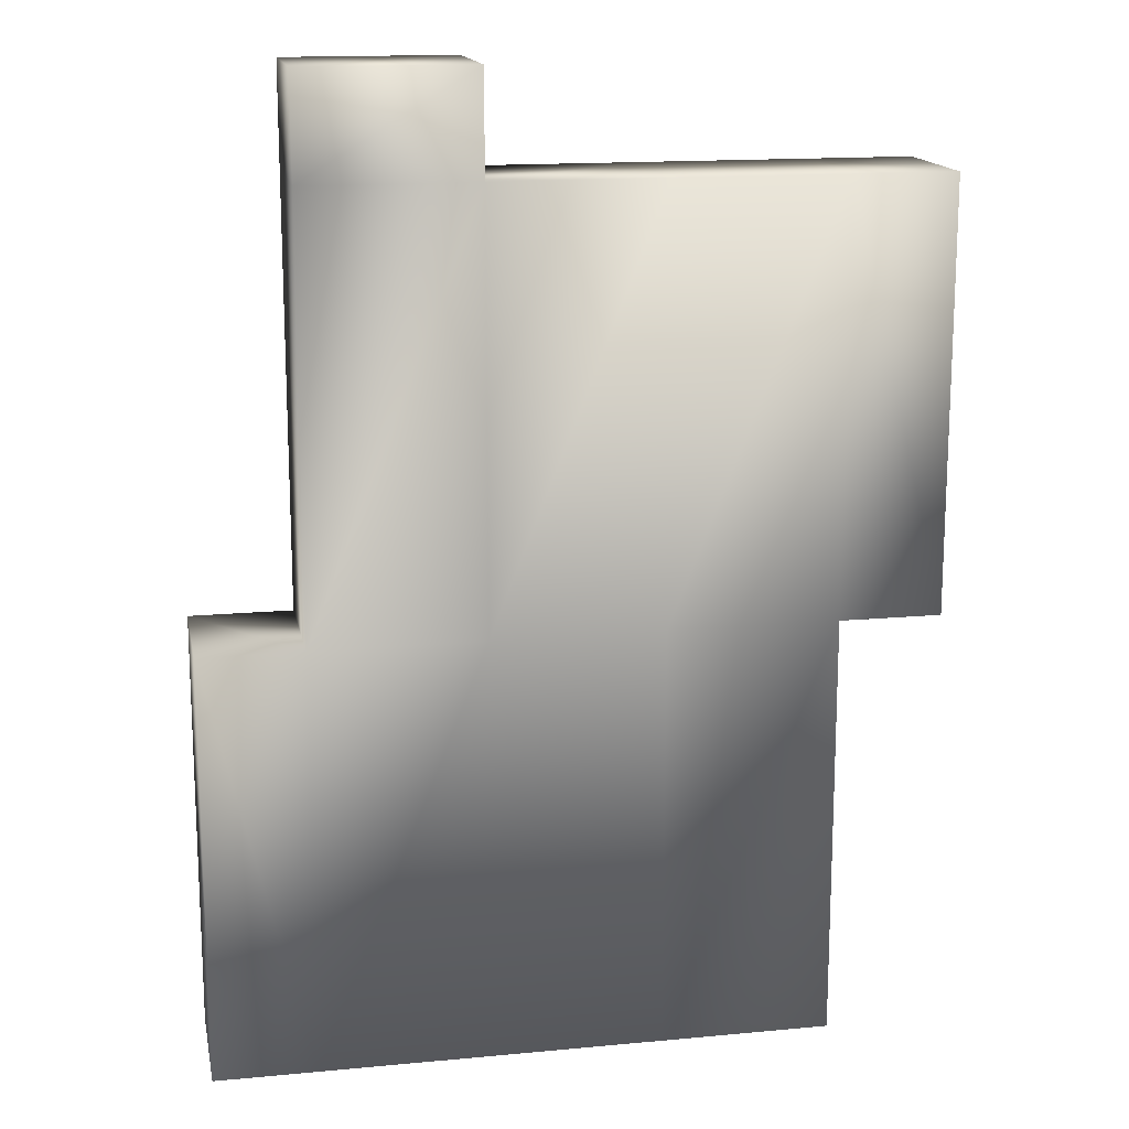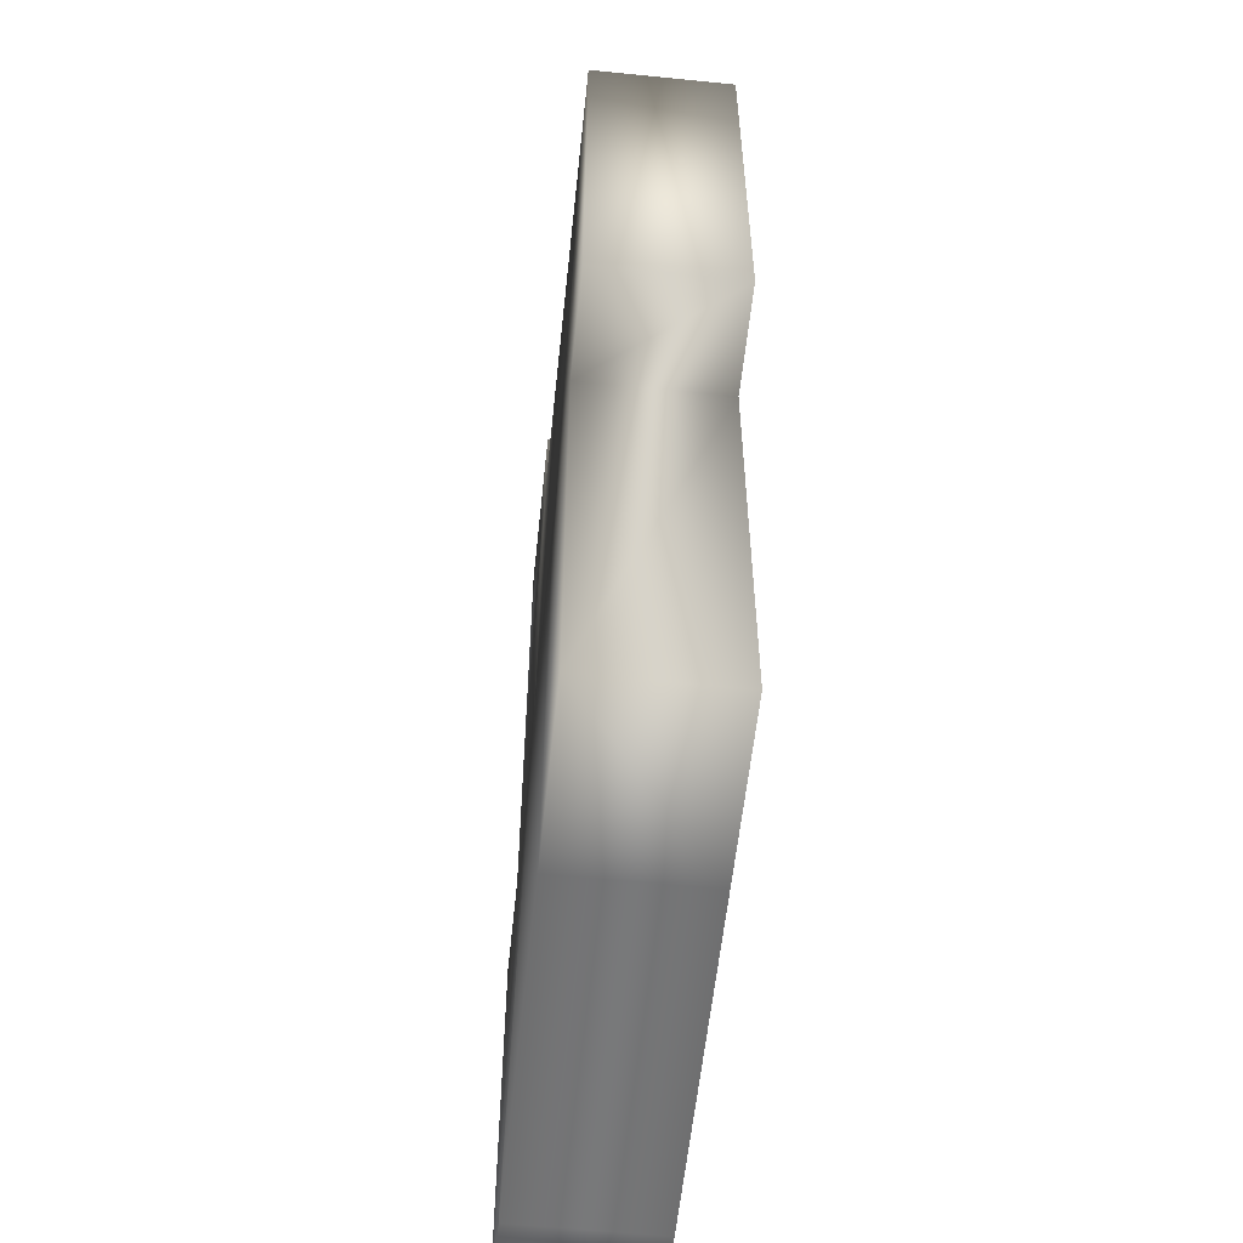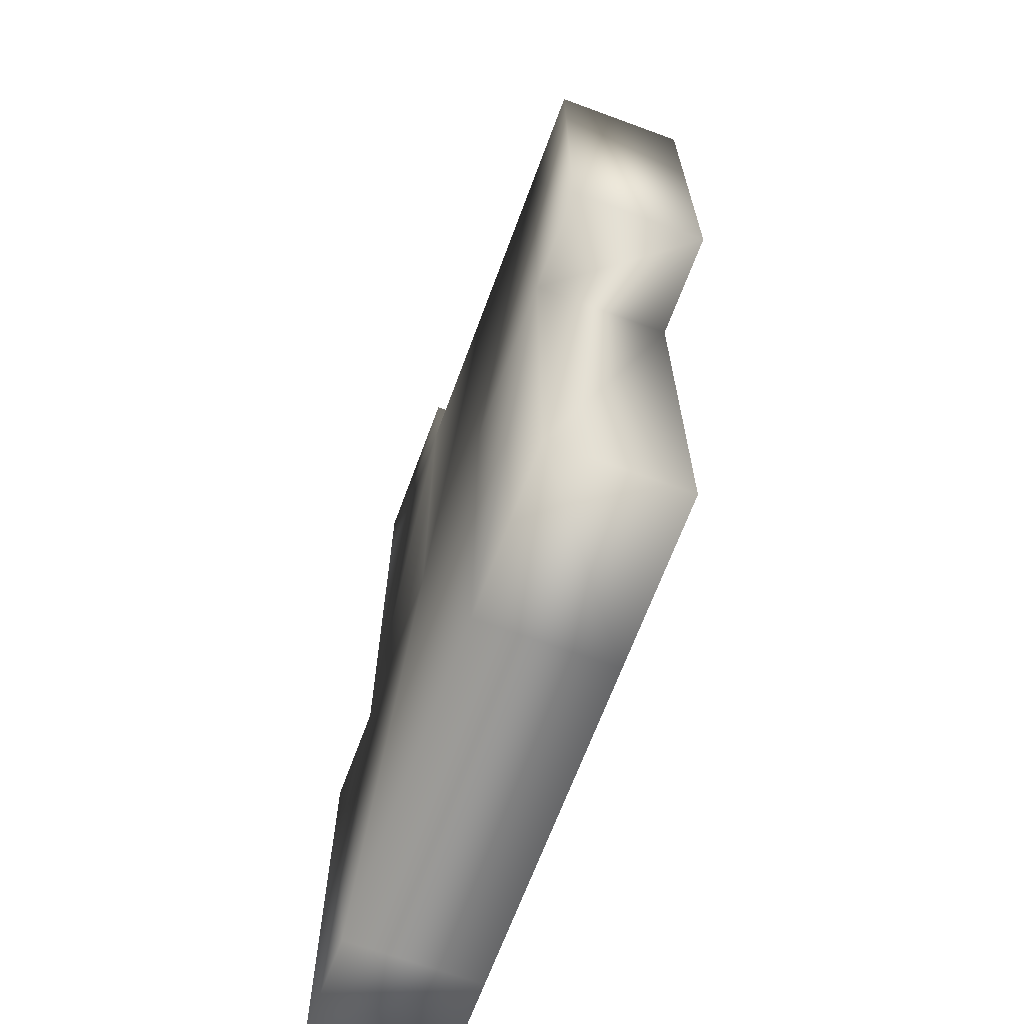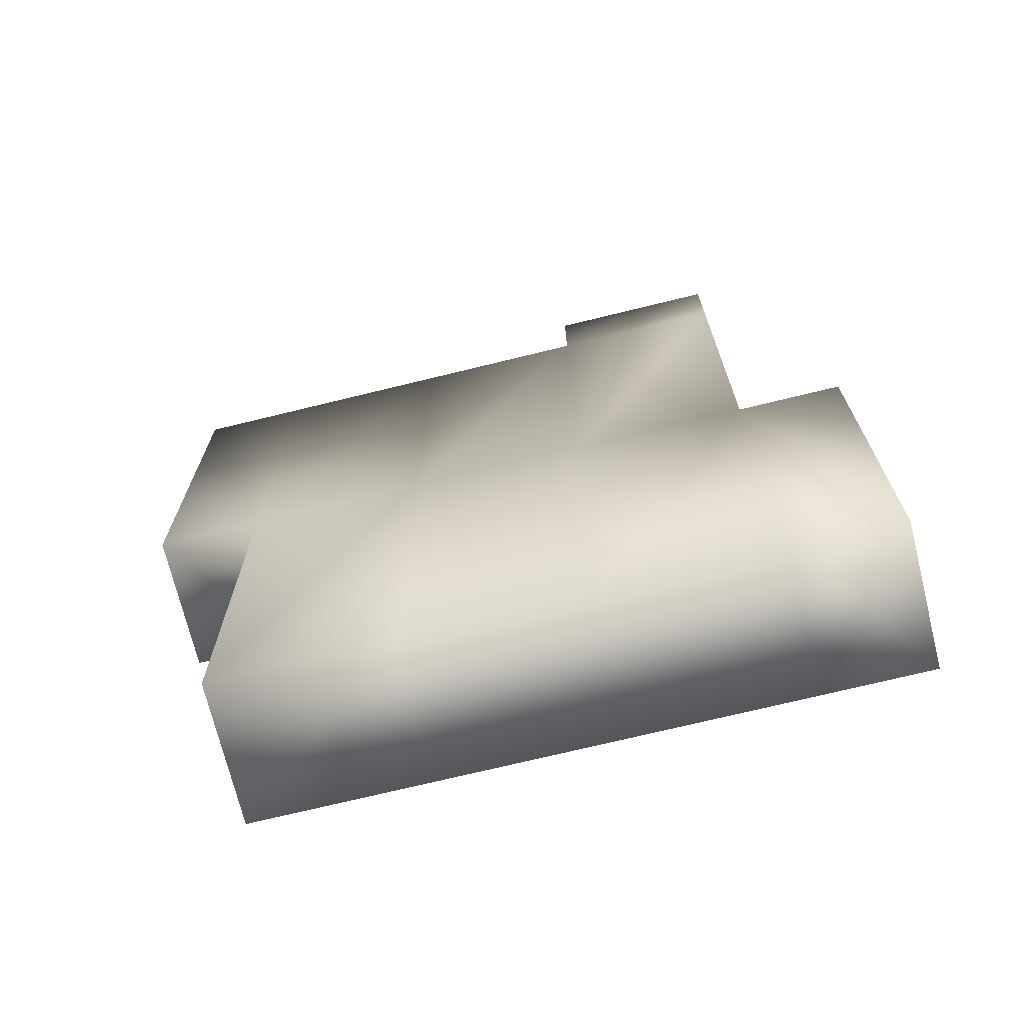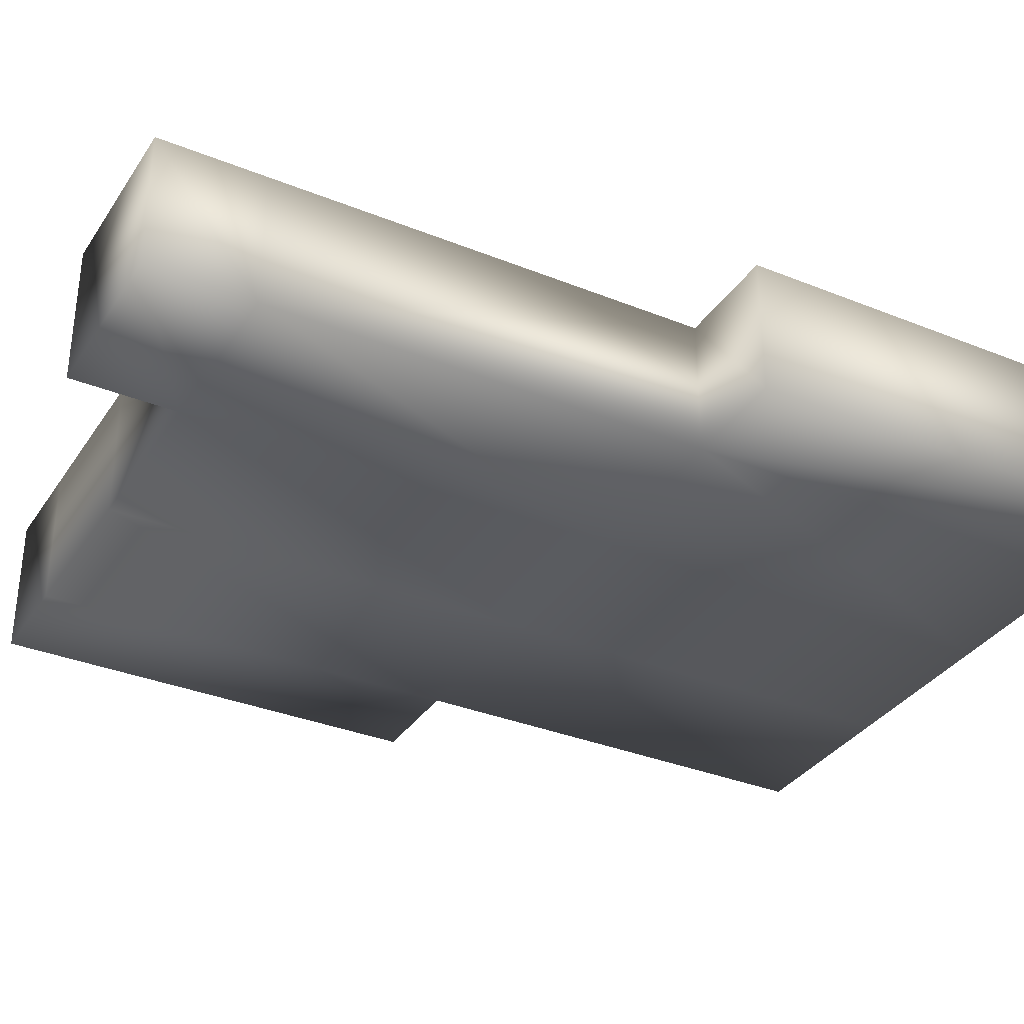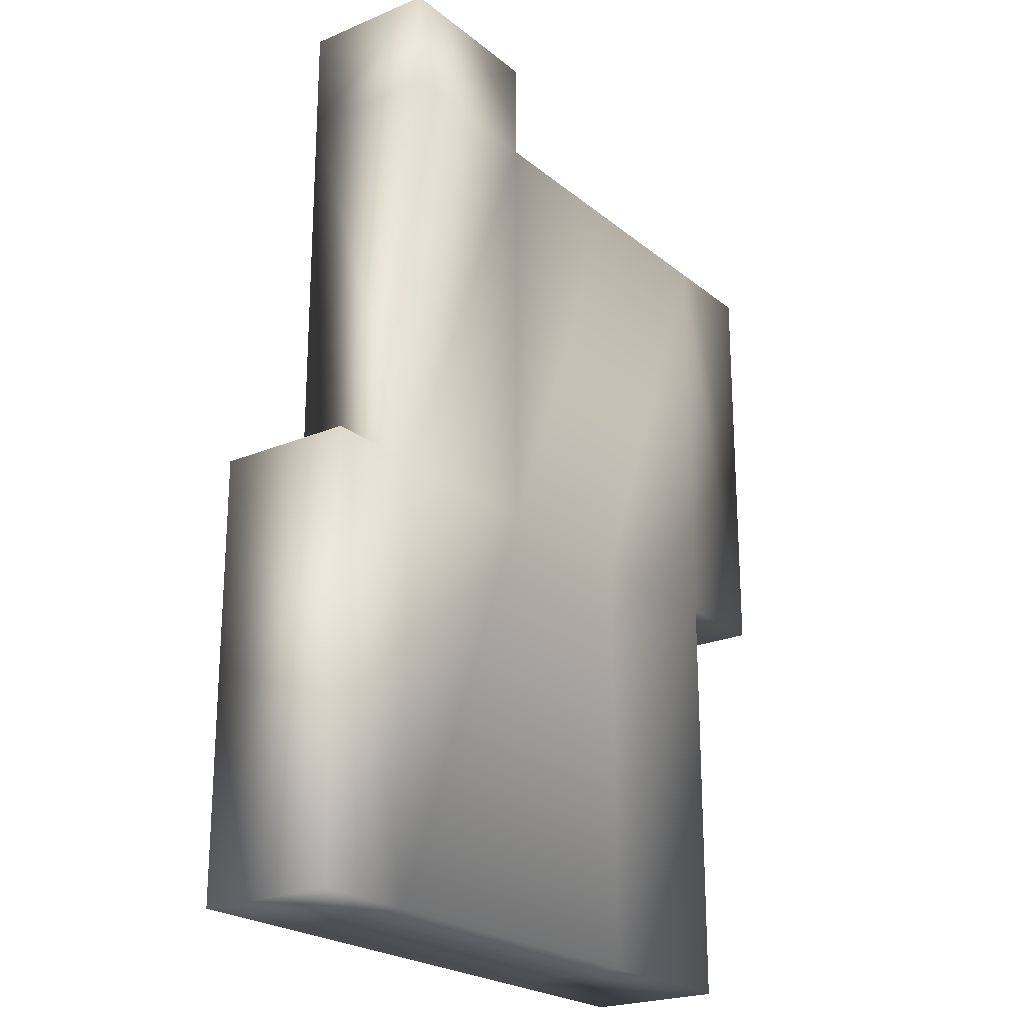
<metadata>
{"format":"obj","ext":"obj","renderer":"f3d","projection":"perspective","resolution":1024,"background":"white","views":[{"elev":15.5,"azim":-11.1,"up":"+Y"},{"elev":-57.7,"azim":84.0,"up":"+Y"},{"elev":-67.2,"azim":69.7,"up":"+Y"},{"elev":-71.5,"azim":-166.2,"up":"+Y"},{"elev":-34.1,"azim":-118.7,"up":"+Z"},{"elev":-22.5,"azim":-53.8,"up":"+Y"}]}
</metadata>
<code>
v  -2.5 0 -2
v  2.5 0 -2
v  2.5 0 2
v  -2.5 0 2
v  -2.5 25 2
v  2.5 25 2
v  2.5 25 -2
v  -2.5 25 -2
v  2.5 12.5 2
v  -2.5 12.5 2
v  7.5 0 2
v  7.5 0 -2
v  7.5 12.5 -2
v  7.5 12.5 2
v  -2.5 12.5 -2
v  2.5 12.5 -2
v  -10.5 0 -2
v  -10.5 0 2
v  -10.5 12.5 2
v  -10.5 12.5 -2
v  10.5 12.5 -2
v  10.5 25 -2
v  10.5 25 2
v  10.5 12.5 2
v  -7.5 12.5 2
v  -7.5 25 2
v  -7.5 25 -2
v  -7.5 12.5 -2
v  -7.5 0 2
v  -7.5 0 -2
v  7.5 25 2
v  7.5 25 -2
v  -2.5 28 -2
v  -7.5 28 -2
v  -7.5 28 2
v  -2.5 28 2
o 25x15x4_Brick_Lowpoly
g 25x15x4_Brick_Lowpoly
f 1 2 3 4
f 5 6 7 8
f 4 3 9 10
f 11 12 13 14
f 2 1 15 16
f 17 18 19 20
f 6 5 10 9
f 21 22 23 24
f 8 7 16 15
f 25 26 27 28
f 2 12 11 3
f 4 29 30 1
f 6 31 32 7
f 33 34 35 36
f 3 11 14 9
f 10 25 29 4
f 1 30 28 15
f 16 13 12 2
f 5 26 25 10
f 9 14 31 6
f 7 32 13 16
f 15 28 27 8
f 26 5 36 35
f 5 8 33 36
f 8 27 34 33
f 27 26 35 34
f 30 29 18 17
f 29 25 19 18
f 25 28 20 19
f 28 30 17 20
f 32 31 23 22
f 31 14 24 23
f 14 13 21 24
f 13 32 22 21

</code>
